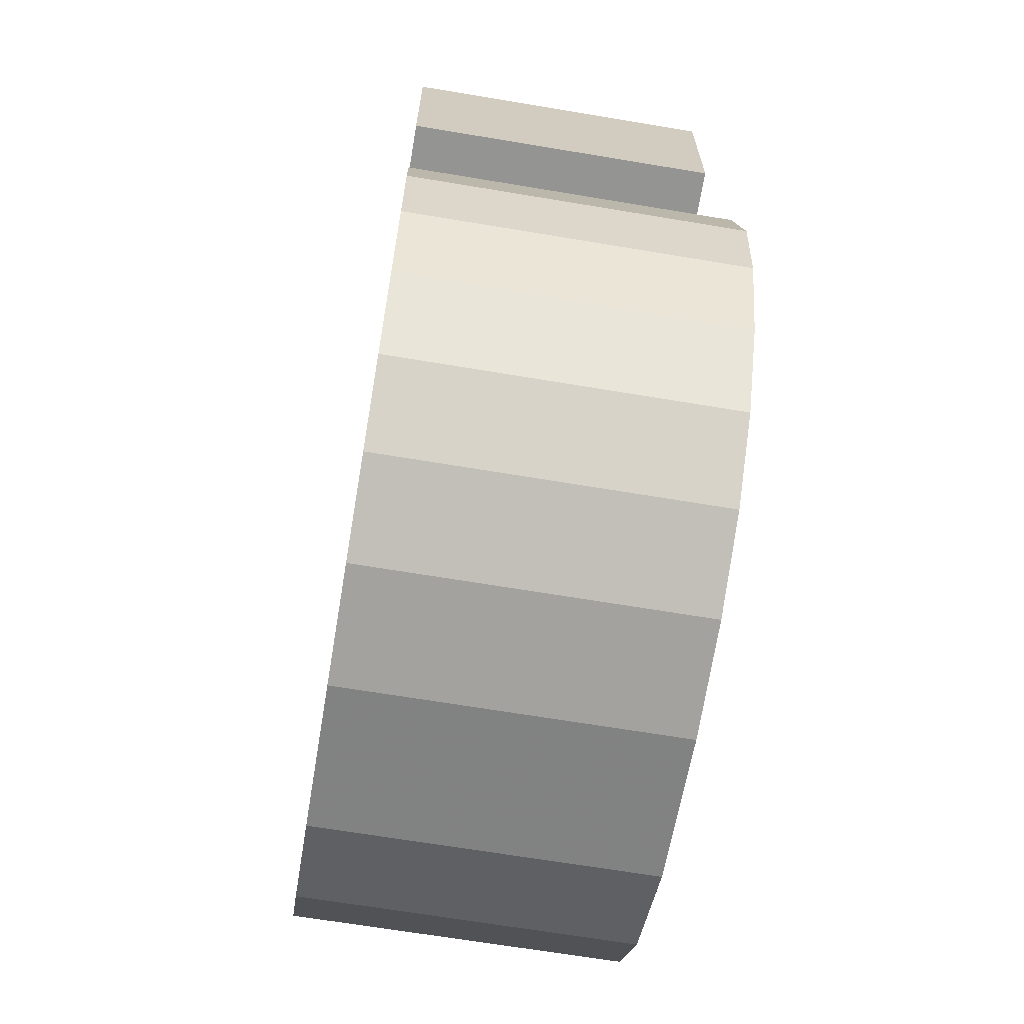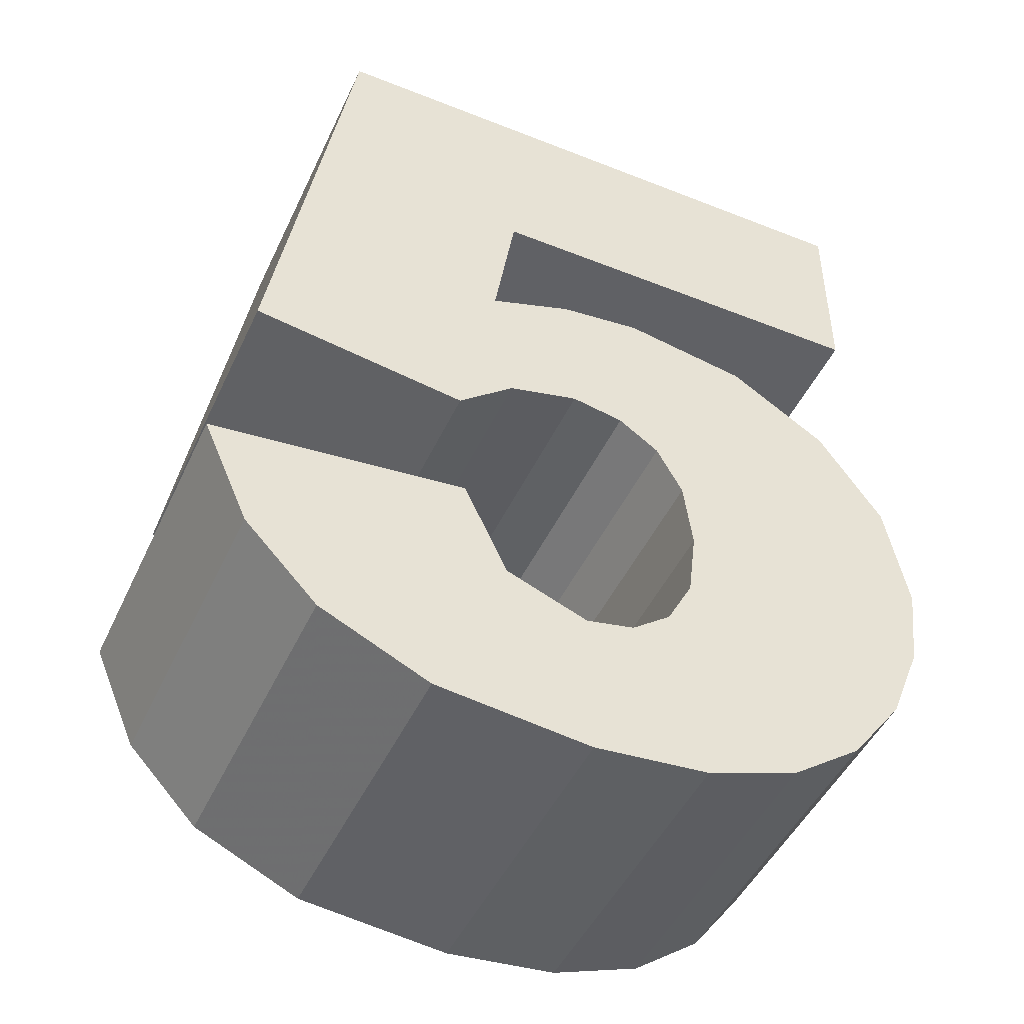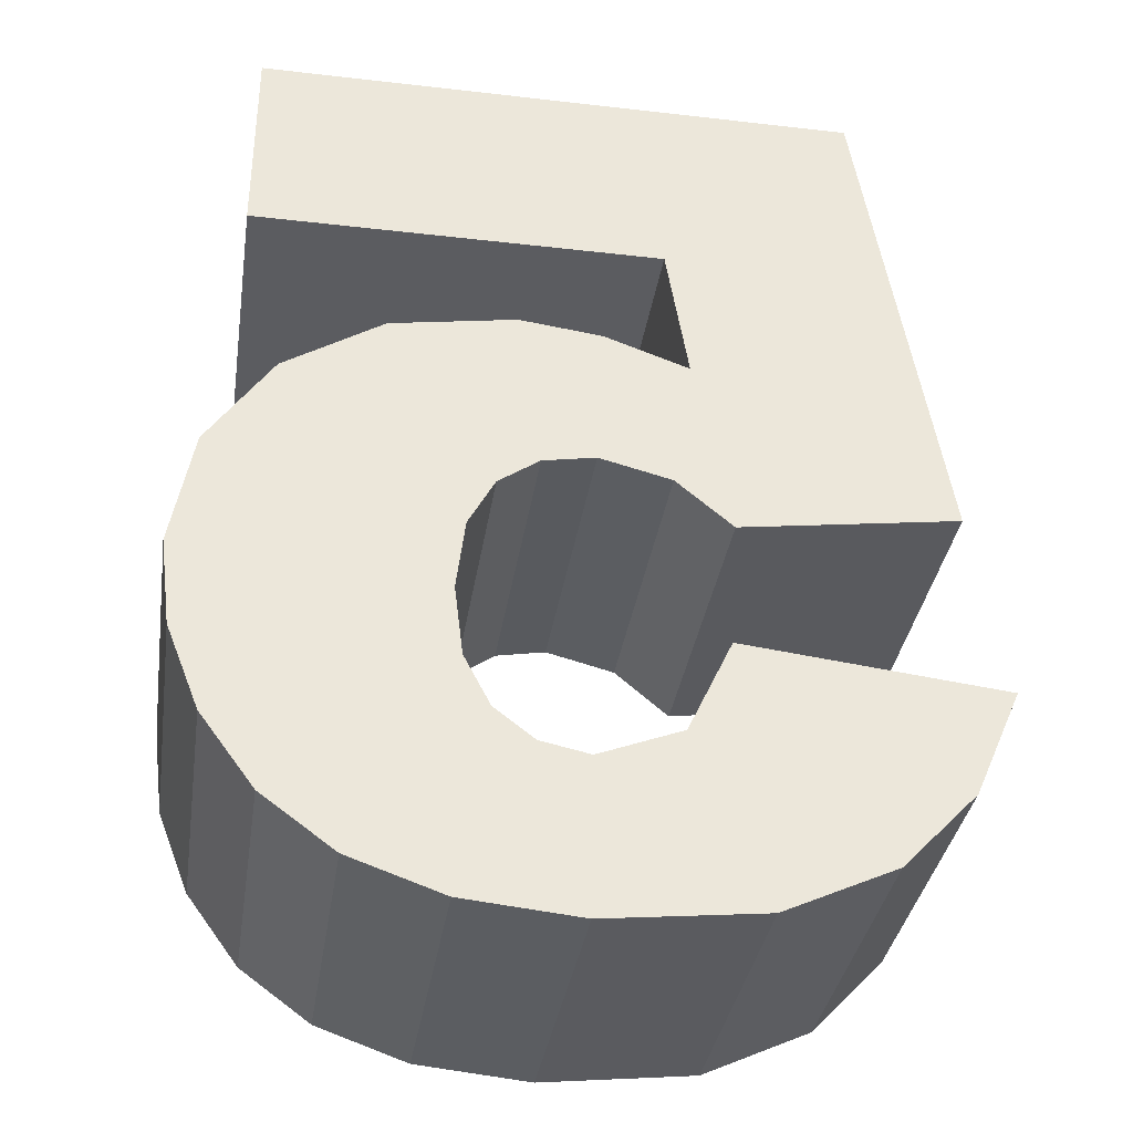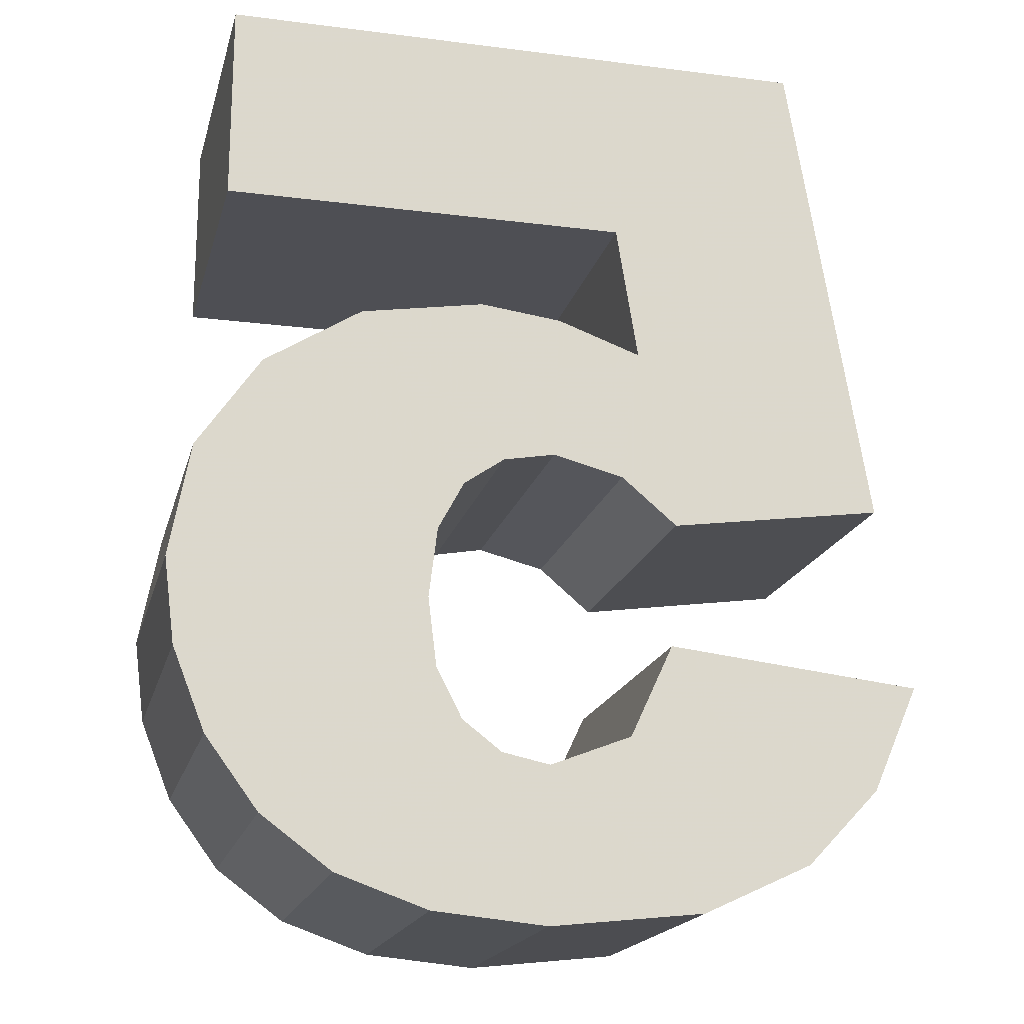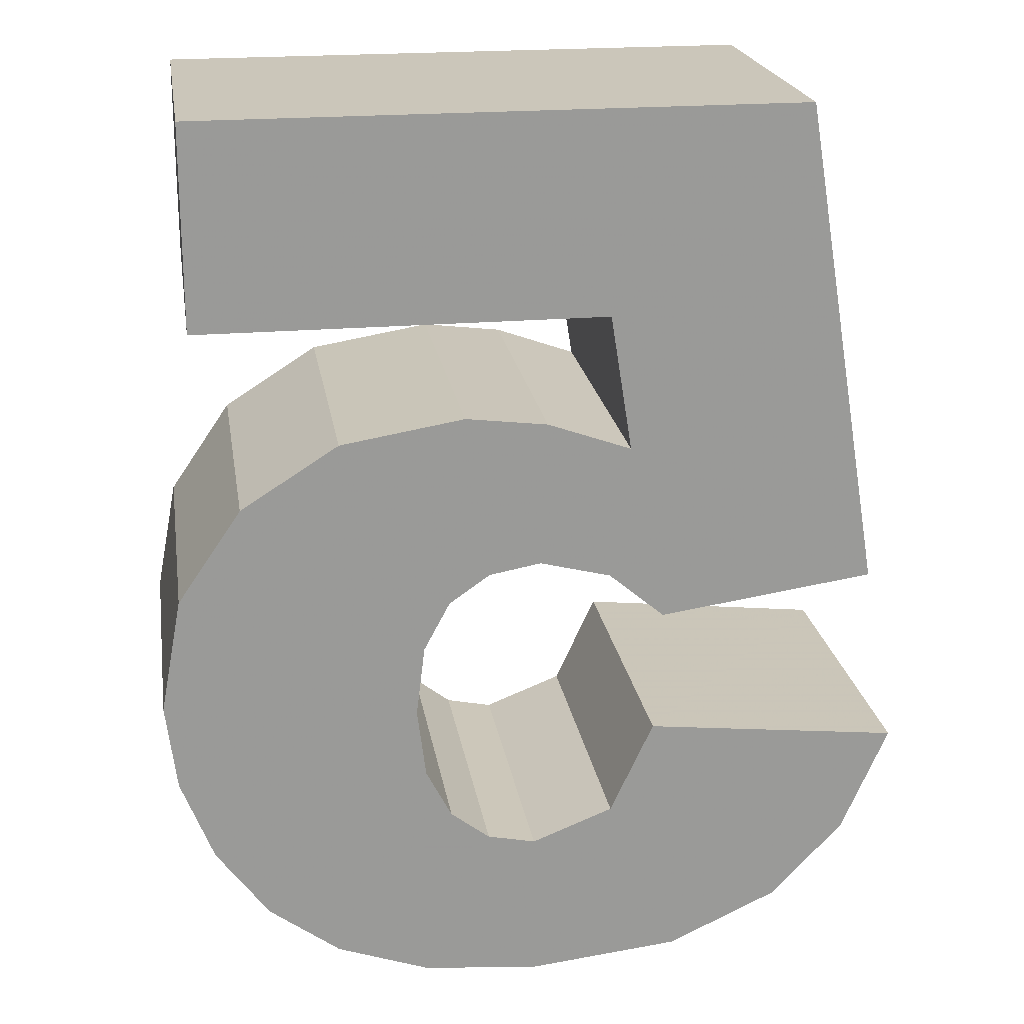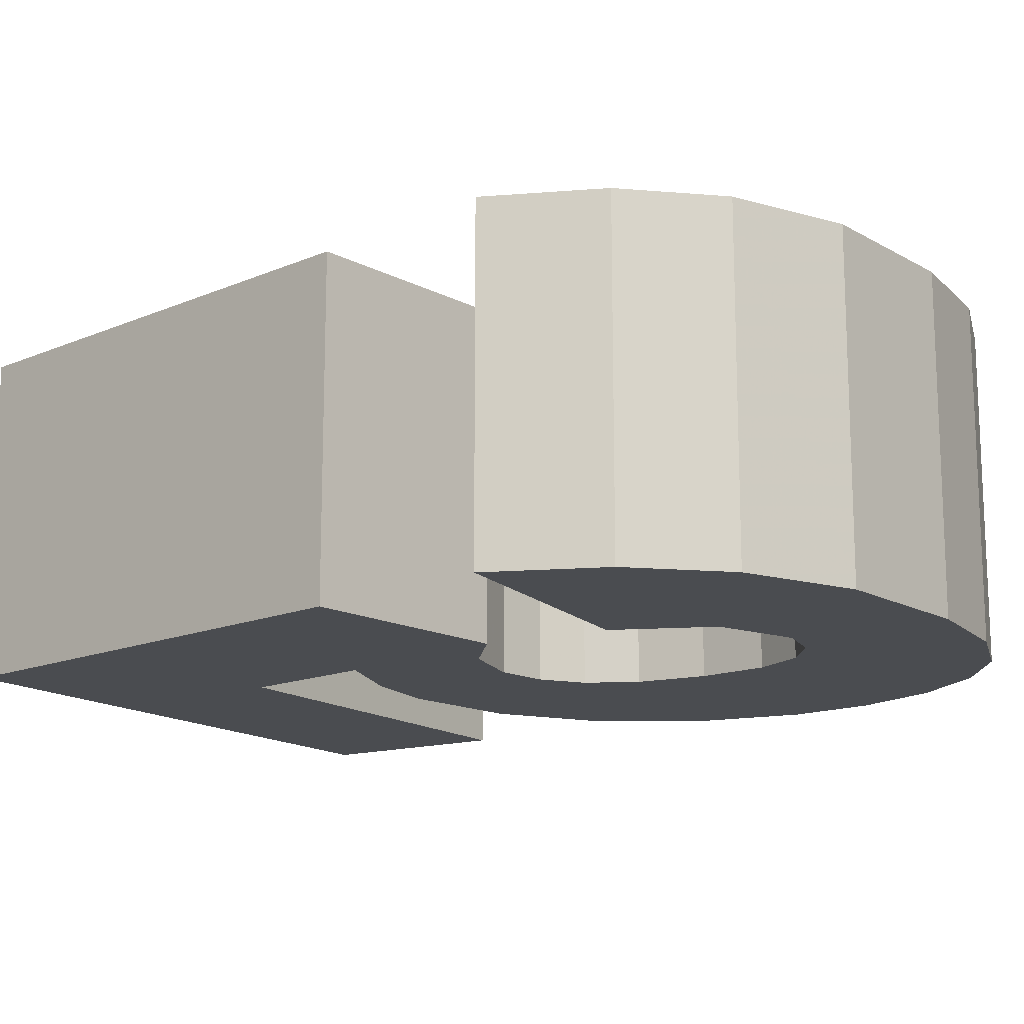
<metadata>
{"format":"obj","ext":"obj","renderer":"f3d","projection":"perspective","resolution":1024,"background":"white","views":[{"elev":-67.0,"azim":80.5,"up":"+Y"},{"elev":-47.2,"azim":-24.2,"up":"+Y"},{"elev":-35.2,"azim":171.3,"up":"+Y"},{"elev":-18.4,"azim":166.2,"up":"+Y"},{"elev":21.2,"azim":171.1,"up":"+Y"},{"elev":-14.7,"azim":-56.7,"up":"+Z"}]}
</metadata>
<code>
o obj_0
v -29.23 		0.625 		0
v -21.93 		0.625 		0
v -24.6 		-7.66 		0
v -24.5 		-6.814 		0
v -24.5 		-6.814 		4
v -24.6 		-5.958 		0
v -21.93 		-1.827 		0
v -24.6 		-5.958 		4
v -21.53 		-7.586 		0
v -21.53 		-7.586 		4
v -24.92 		-5.366 		0
v -24.92 		-5.366 		4
v -25.13 		-3.004 		0
v -25.13 		-3.004 		4
v -30.2 		-5.321 		4
v -30.2 		-5.321 		0
v -21.4 		-6.535 		0
v -21.4 		-6.535 		4
v -24.91 		-8.267 		0
v -21.93 		-1.827 		4
v -25.39 		-8.632 		0
v -25.39 		-8.632 		4
v -24.91 		-8.267 		4
v -25.41 		-5.021 		0
v -25.41 		-5.021 		4
v -26.12 		-3.125 		0
v -26.12 		-3.125 		4
v -26.04 		-4.906 		0
v -26.9 		-5.124 		0
v -26.04 		-4.906 		4
v -21.66 		-5.142 		0
v -27.58 		-5.698 		0
v -21.66 		-5.142 		4
v -26.9 		-5.124 		4
v -26.96 		-8.365 		0
v -27.14 		-3.487 		4
v -27.14 		-3.487 		0
v -30.03 		-8.867 		0
v -22.43 		-4.008 		0
v -22.43 		-4.008 		4
v -25.97 		-8.754 		0
v -27.58 		-5.698 		4
v -27.82 		-10.42 		0
v -29.15 		-9.799 		0
v -30.6 		-7.569 		0
v -25.94 		-10.62 		0
v -30.6 		-7.569 		4
v -25.94 		-10.62 		4
v -26.96 		-8.365 		4
v -23.62 		-3.255 		0
v -23.62 		-3.255 		4
v -24.56 		-10.49 		0
v -24.56 		-10.49 		4
v -30.03 		-8.867 		4
v -23.44 		-10.1 		0
v -21.93 		-8.595 		0
v -23.44 		-10.1 		4
v -25.97 		-8.754 		4
v -26.87 		-1.827 		0
v -22.58 		-9.467 		0
v -22.58 		-9.467 		4
v -27.49 		-7.229 		0
v -29.15 		-9.799 		4
v -27.82 		-10.42 		4
v -27.49 		-7.229 		4
v -21.93 		-8.595 		4
v -21.93 		0.625 		4
v -29.23 		0.625 		4
v -26.87 		-1.827 		4
v -24.6 		-7.66 		4
g group_0_40919
f 39 31 6
f 3 4 9
f 9 17 18
f 9 18 10
f 6 5 8
f 19 21 22
f 19 22 23
f 13 50 24
f 13 24 28
f 20 7 2
f 11 6 8
f 11 8 12
f 16 37 32
f 29 32 37
f 13 26 27
f 13 27 14
f 31 33 18
f 31 18 17
f 25 14 30
f 36 37 59
f 39 40 33
f 39 33 31
f 7 59 2
f 35 41 43
f 46 43 41
f 26 37 36
f 26 36 27
f 34 36 42
f 20 69 7
f 44 35 43
f 38 62 44
f 21 46 41
f 46 48 64
f 39 50 51
f 39 51 40
f 48 46 52
f 48 52 53
f 6 11 39
f 50 39 11
f 11 24 50
f 4 6 17
f 31 17 6
f 9 4 17
f 52 55 57
f 52 57 53
f 49 65 63
f 54 63 65
f 50 13 14
f 50 14 51
f 55 60 61
f 55 61 57
f 2 59 1
f 64 48 58
f 58 49 64
f 63 64 49
f 21 19 55
f 52 21 55
f 60 55 19
f 46 21 52
f 19 3 60
f 56 60 3
f 9 56 3
f 56 66 61
f 56 61 60
f 62 65 49
f 62 49 35
f 40 51 12
f 25 12 51
f 14 25 51
f 12 8 40
f 33 40 8
f 18 33 8
f 18 8 5
f 70 10 5
f 18 5 10
f 67 2 1
f 67 1 68
f 15 68 16
f 56 9 66
f 10 66 9
f 59 37 1
f 22 58 48
f 1 16 68
f 20 67 69
f 69 67 68
f 62 45 47
f 62 47 65
f 37 16 1
f 59 7 69
f 36 69 68
f 45 38 54
f 45 54 47
f 36 59 69
f 68 15 36
f 13 28 26
f 37 26 28
f 28 29 37
f 10 70 66
f 70 23 61
f 53 57 22
f 48 53 22
f 23 22 57
f 61 23 57
f 3 19 23
f 3 23 70
f 42 36 15
f 2 67 20
f 38 45 62
f 35 44 62
f 6 4 5
f 36 30 27
f 34 30 36
f 27 30 14
f 4 3 70
f 4 70 5
f 15 16 42
f 32 42 16
f 11 12 25
f 11 25 24
f 24 25 30
f 24 30 28
f 47 54 65
f 28 30 34
f 28 34 29
f 61 66 70
f 29 34 42
f 29 42 32
f 41 35 49
f 41 49 58
f 38 44 54
f 21 41 58
f 21 58 22
f 44 63 54
f 43 64 63
f 43 63 44
f 64 43 46

</code>
